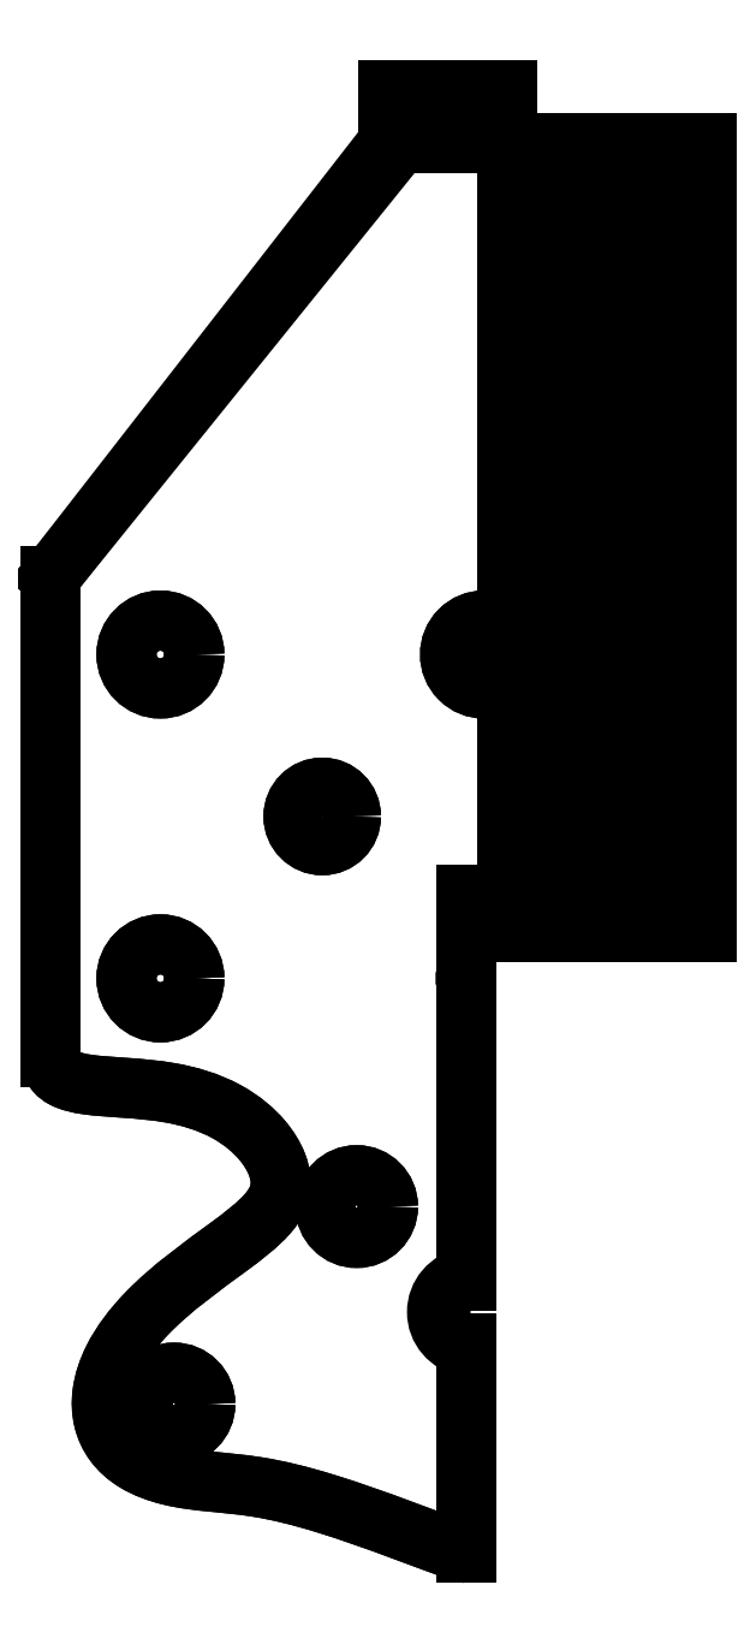
<metadata>
{"format":"dxf","ext":"dxf","renderer":"ezdxf+matplotlib","layout":"modelspace","background":"white","min_lineweight":24,"dpi":150}
</metadata>
<code>
0
SECTION
2
ENTITIES
0
LINE
8
0
10
12.98
20
72.82
30
0
11
12.98
21
119.5
31
0
0
LINE
8
0
10
12.98
20
119.5
30
0
11
2.7
21
119.5
31
-1.972e-30
0
LINE
8
0
10
-30.8
20
78
30
0
11
-30.8
21
32
31
-1.083e-45
0
SPLINE
8
0
70
0
71
3
72
54
73
50
74
0
42
1e-09
43
1e-10
44
1e-10
40
0
40
0
40
0
40
0
40
0.009038
40
0.009038
40
0.05858
40
0.05858
40
0.3433
40
0.3433
40
0.4913
40
0.4913
40
0.7182
40
0.7182
40
0.8186
40
0.8186
40
0.8964
40
0.8964
40
0.9661
40
0.9661
40
1.04
40
1.04
40
1.137
40
1.137
40
1.289
40
1.289
40
1.585
40
1.585
40
1.776
40
1.776
40
1.882
40
1.882
40
1.973
40
1.973
40
2.073
40
2.073
40
2.222
40
2.222
40
2.404
40
2.404
40
2.622
40
2.622
40
2.988
40
2.988
40
3.147
40
3.147
40
3.221
40
3.221
40
3.28
40
3.28
40
3.344
40
3.344
40
3.344
40
3.344
10
9
20
-15.5
30
0
10
8.97
20
-15.5
30
0
10
8.928
20
-15.49
30
0
10
8.693
20
-15.44
30
0
10
8.318
20
-15.32
30
0
10
5.546
20
-14.36
30
0
10
0.2979
20
-12.26
30
0
10
-6.876
20
-10.04
30
0
10
-8.969
20
-9.522
30
0
10
-14.26
20
-8.684
30
0
10
-16.81
20
-8.714
30
0
10
-20.55
20
-7.793
30
0
10
-21.7
20
-7.383
30
0
10
-23.49
20
-6.292
30
0
10
-24.17
20
-5.701
30
0
10
-25.2
20
-4.311
30
0
10
-25.54
20
-3.574
30
0
10
-25.93
20
-1.942
30
0
10
-25.96
20
-1.079
30
0
10
-25.71
20
0.9089
30
0
10
-25.33
20
2.007
30
0
10
-24.02
20
4.636
30
0
10
-22.87
20
6.098
30
0
10
-19.19
20
9.921
30
0
10
-16.23
20
11.98
30
0
10
-12.27
20
14.89
30
0
10
-10.96
20
15.91
30
0
10
-9.576
20
17.48
30
0
10
-9.229
20
18.02
30
0
10
-8.837
20
19.06
30
0
10
-8.758
20
19.55
30
0
10
-8.797
20
20.62
30
0
10
-8.933
20
21.17
30
0
10
-9.436
20
22.46
30
0
10
-9.919
20
23.25
30
0
10
-11.34
20
24.93
30
0
10
-12.45
20
25.91
30
0
10
-15.74
20
27.71
30
0
10
-17.63
20
28.23
30
0
10
-22.28
20
29.05
30
0
10
-25.13
20
29.03
30
0
10
-28.19
20
29.46
30
0
10
-28.98
20
29.65
30
0
10
-29.86
20
30.12
30
0
10
-30.11
20
30.31
30
0
10
-30.48
20
30.74
30
0
10
-30.6
20
30.96
30
0
10
-30.77
20
31.45
30
0
10
-30.8
20
31.73
30
0
10
-30.8
20
32
30
0
0
CIRCLE
8
0
10
-19
20
-1.25
30
0
40
3
210
0
220
0
230
1
0
CIRCLE
8
0
10
-4.8
20
55
30
0
40
2.75
210
0
220
0
230
1
0
LINE
8
0
10
15.82
20
119.5
30
0
11
15.82
21
43.92
31
0
0
LINE
8
0
10
17.63
20
118.3
30
0
11
23.37
21
118.3
31
0
0
LINE
8
0
10
15.82
20
43.92
30
0
11
17.63
21
43.92
31
0
0
LINE
8
0
10
27.23
20
43.92
30
0
11
27.23
21
119.5
31
0
0
LINE
8
0
10
27.23
20
119.5
30
0
11
15.82
21
119.5
31
0
0
LWPOLYLINE
8
0
90
4
70
1
43
0
10
30.08
20
119.5
10
30.08
20
43.92
10
32
20
43.92
10
32
20
119.5
0
CIRCLE
8
0
10
-1.5
20
17.65
30
0
40
3
210
0
220
0
230
1
0
ARC
8
0
10
9.5
20
7.55
30
0
40
3
210
-2.465e-32
220
1.458e-31
230
1
50
99.59
51
260.4
0
LINE
8
0
10
9
20
-15.5
30
0
11
9
21
4.592
31
0
0
LINE
8
0
10
17.63
20
43.92
30
0
11
17.63
21
118.3
31
0
0
CIRCLE
8
0
10
-20.3
20
70.5
30
0
40
3.25
210
0
220
0
230
1
0
CIRCLE
8
0
10
-20.3
20
39.5
30
0
40
3.25
210
0
220
0
230
1
0
LINE
8
0
10
9
20
39.92
30
0
11
9
21
40.92
31
0
0
LINE
8
0
10
23.37
20
118.3
30
0
11
23.37
21
43.92
31
0
0
LINE
8
0
10
23.37
20
43.92
30
0
11
27.23
21
43.92
31
0
0
ARC
8
0
10
10.7
20
39.5
30
0
40
1.75
210
1.089e-32
220
4.456e-32
230
1
50
166.3
51
193.7
0
LINE
8
0
10
9
20
40.92
30
0
11
9
21
43.92
31
7.752e-31
0
LINE
8
0
10
9
20
43.92
30
7.752e-31
11
12.98
21
43.92
31
-9.861e-31
0
ARC
8
0
10
10.7
20
70.5
30
0
40
3.25
210
0
220
-0
230
1
50
45.54
51
314.5
0
LINE
8
0
10
9
20
10.51
30
-4.437e-31
11
9
21
39.08
31
0
0
LINE
8
0
10
12.98
20
43.92
30
-9.861e-31
11
12.98
21
68.18
31
0
0
LINE
8
0
10
2.7
20
119.5
30
-1.972e-30
11
-30.8
21
78
31
0
0
ARC
8
0
10
10.7
20
70.5
30
0
40
3.25
210
0
220
-0
230
1
50
45.54
51
314.5
0
LINE
8
0
10
12.98
20
72.82
30
0
11
12.98
21
124.5
31
0
0
LINE
8
0
10
12.98
20
124.5
30
0
11
1.5
21
124.5
31
-1.972e-30
0
LINE
8
0
10
-30.8
20
78
30
0
11
-30.8
21
32
31
-1.083e-45
0
SPLINE
8
0
70
0
71
3
72
54
73
50
74
0
42
1e-09
43
1e-10
44
1e-10
40
0
40
0
40
0
40
0
40
0.009038
40
0.009038
40
0.05858
40
0.05858
40
0.3433
40
0.3433
40
0.4913
40
0.4913
40
0.7182
40
0.7182
40
0.8186
40
0.8186
40
0.8964
40
0.8964
40
0.9661
40
0.9661
40
1.04
40
1.04
40
1.137
40
1.137
40
1.289
40
1.289
40
1.585
40
1.585
40
1.776
40
1.776
40
1.882
40
1.882
40
1.973
40
1.973
40
2.073
40
2.073
40
2.222
40
2.222
40
2.404
40
2.404
40
2.622
40
2.622
40
2.988
40
2.988
40
3.147
40
3.147
40
3.221
40
3.221
40
3.28
40
3.28
40
3.344
40
3.344
40
3.344
40
3.344
10
9
20
-15.5
30
0
10
8.97
20
-15.5
30
0
10
8.928
20
-15.49
30
0
10
8.693
20
-15.44
30
0
10
8.318
20
-15.32
30
0
10
5.546
20
-14.36
30
0
10
0.2979
20
-12.26
30
0
10
-6.876
20
-10.04
30
0
10
-8.969
20
-9.522
30
0
10
-14.26
20
-8.684
30
0
10
-16.81
20
-8.714
30
0
10
-20.55
20
-7.793
30
0
10
-21.7
20
-7.383
30
0
10
-23.49
20
-6.292
30
0
10
-24.17
20
-5.701
30
0
10
-25.2
20
-4.311
30
0
10
-25.54
20
-3.574
30
0
10
-25.93
20
-1.942
30
0
10
-25.96
20
-1.079
30
0
10
-25.71
20
0.9089
30
0
10
-25.33
20
2.007
30
0
10
-24.02
20
4.636
30
0
10
-22.87
20
6.098
30
0
10
-19.19
20
9.921
30
0
10
-16.23
20
11.98
30
0
10
-12.27
20
14.89
30
0
10
-10.96
20
15.91
30
0
10
-9.576
20
17.48
30
0
10
-9.229
20
18.02
30
0
10
-8.837
20
19.06
30
0
10
-8.758
20
19.55
30
0
10
-8.797
20
20.62
30
0
10
-8.933
20
21.17
30
0
10
-9.436
20
22.46
30
0
10
-9.919
20
23.25
30
0
10
-11.34
20
24.93
30
0
10
-12.45
20
25.91
30
0
10
-15.74
20
27.71
30
0
10
-17.63
20
28.23
30
0
10
-22.28
20
29.05
30
0
10
-25.13
20
29.03
30
0
10
-28.19
20
29.46
30
0
10
-28.98
20
29.65
30
0
10
-29.86
20
30.12
30
0
10
-30.11
20
30.31
30
0
10
-30.48
20
30.74
30
0
10
-30.6
20
30.96
30
0
10
-30.77
20
31.45
30
0
10
-30.8
20
31.73
30
0
10
-30.8
20
32
30
0
0
LINE
8
0
10
9
20
-15.5
30
0
11
9
21
4.288
31
-3.56e-32
0
LINE
8
0
10
9
20
10.81
30
0
11
9
21
39.08
31
1.84e-44
0
ARC
8
0
10
10.7
20
39.5
30
0
40
1.75
210
0
220
0
230
1
50
166.3
51
193.7
0
LINE
8
0
10
9
20
43
30
0
11
9
21
44.5
31
-1.418e-30
0
CIRCLE
8
0
10
-4.8
20
55
30
0
40
2.75
210
-9.861e-32
220
-0
230
1
0
CIRCLE
8
0
10
-20.3
20
39.5
30
0
40
3.25
210
0
220
0
230
1
0
CIRCLE
8
0
10
-20.3
20
70.5
30
0
40
3.25
210
0
220
0
230
1
0
CIRCLE
8
0
10
-19
20
-1.25
30
0
40
3
210
0
220
0
230
1
0
CIRCLE
8
0
10
-1.5
20
17.65
30
0
40
3
210
0
220
0
230
1
0
LINE
8
0
10
9
20
39.92
30
0
11
9
21
43
31
0
0
LINE
8
0
10
1.5
20
124.5
30
-1.972e-30
11
1.5
21
119.5
31
-2.287e-31
0
LINE
8
0
10
9
20
44.5
30
-1.418e-30
11
9
21
47.5
31
-3.846e-31
0
LINE
8
0
10
9
20
47.5
30
-3.846e-31
11
12.98
21
47.5
31
2.958e-30
0
LINE
8
0
10
12.98
20
47.5
30
2.958e-30
11
12.98
21
68.18
31
0
0
LINE
8
0
10
1.5
20
119.5
30
-2.287e-31
11
-30.8
21
78
31
0
0
ARC
8
0
10
9.5
20
7.55
30
1.368e-47
40
3.3
210
7.299e-33
220
1.119e-33
230
1
50
98.71
51
261.3
0
ENDSEC
0
EOF

</code>
